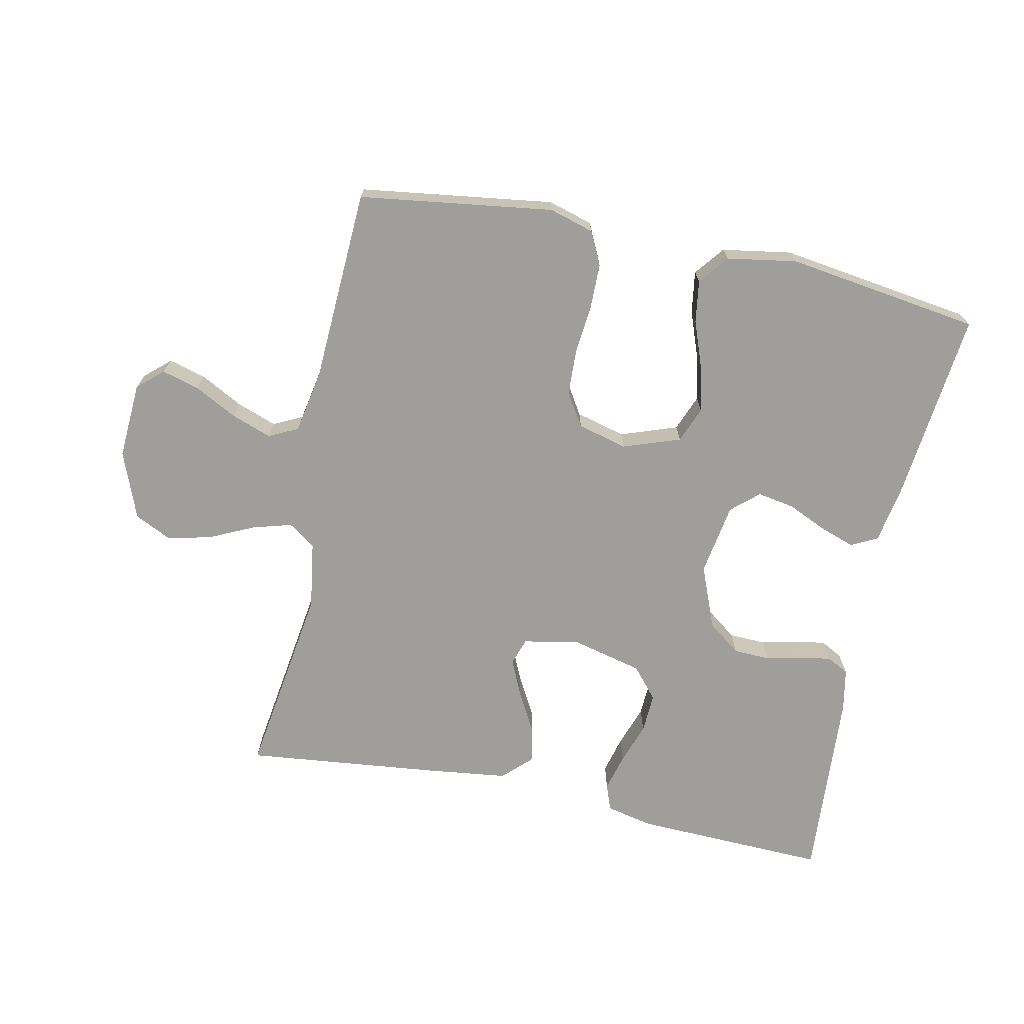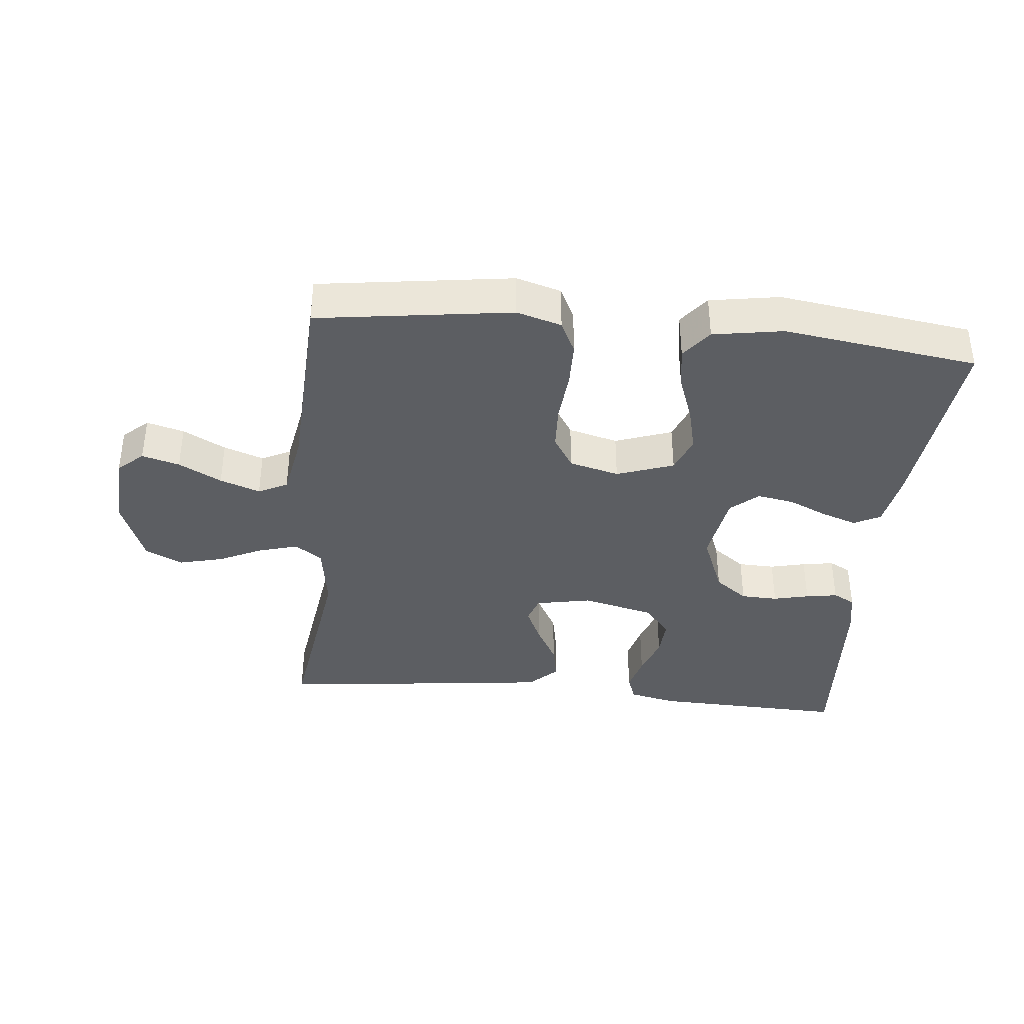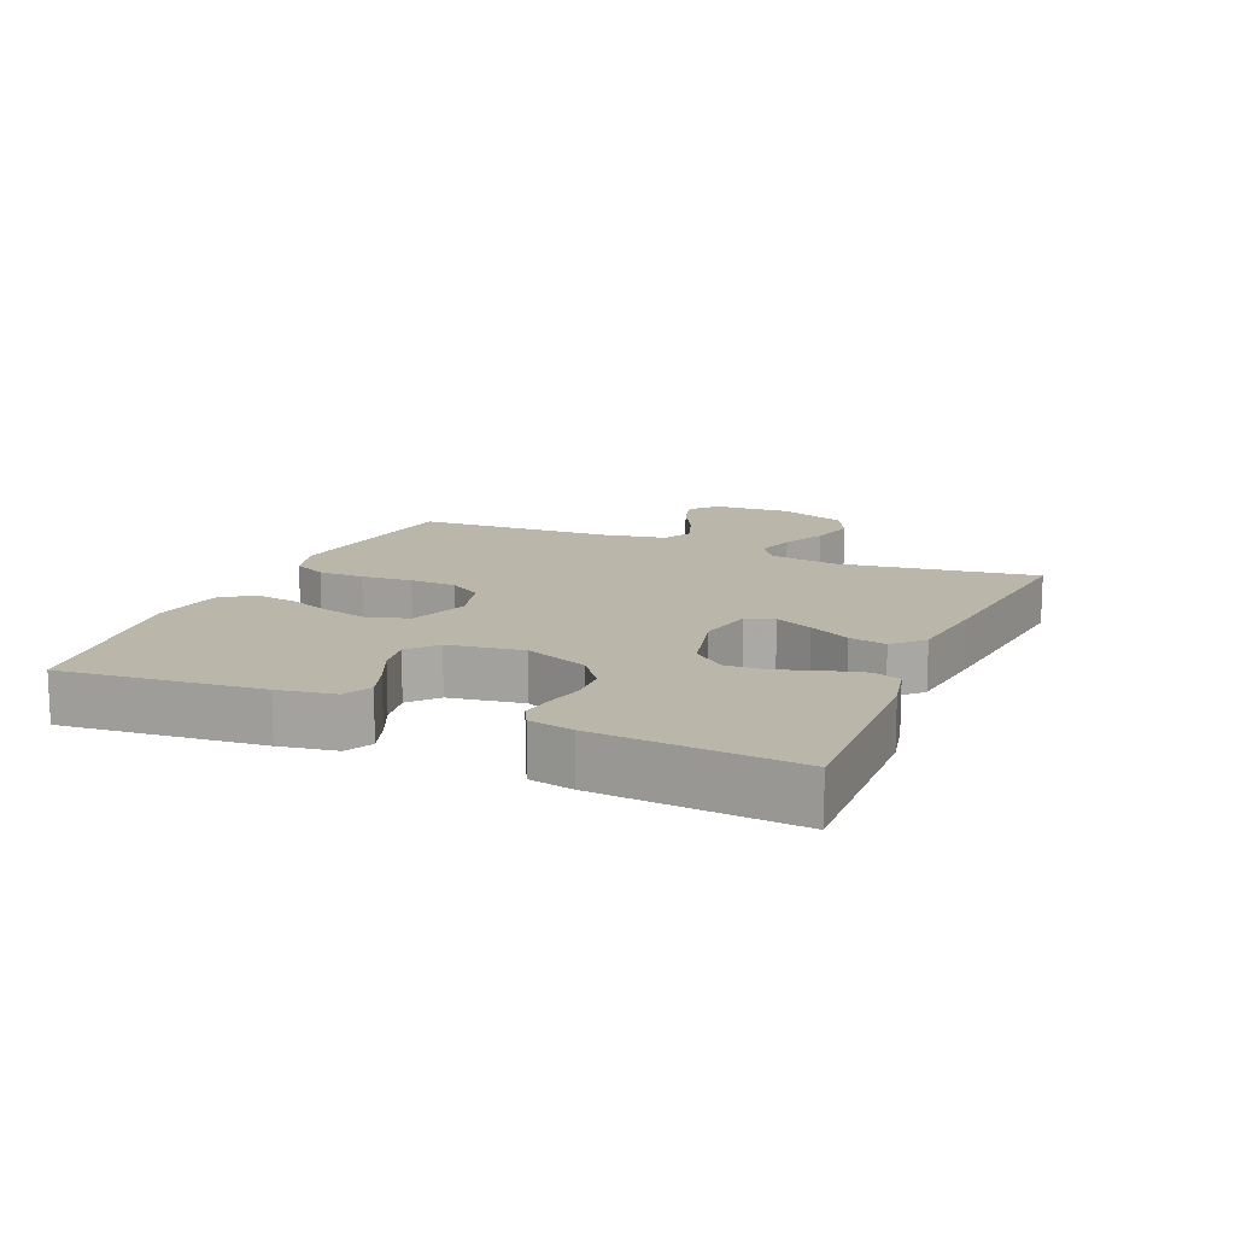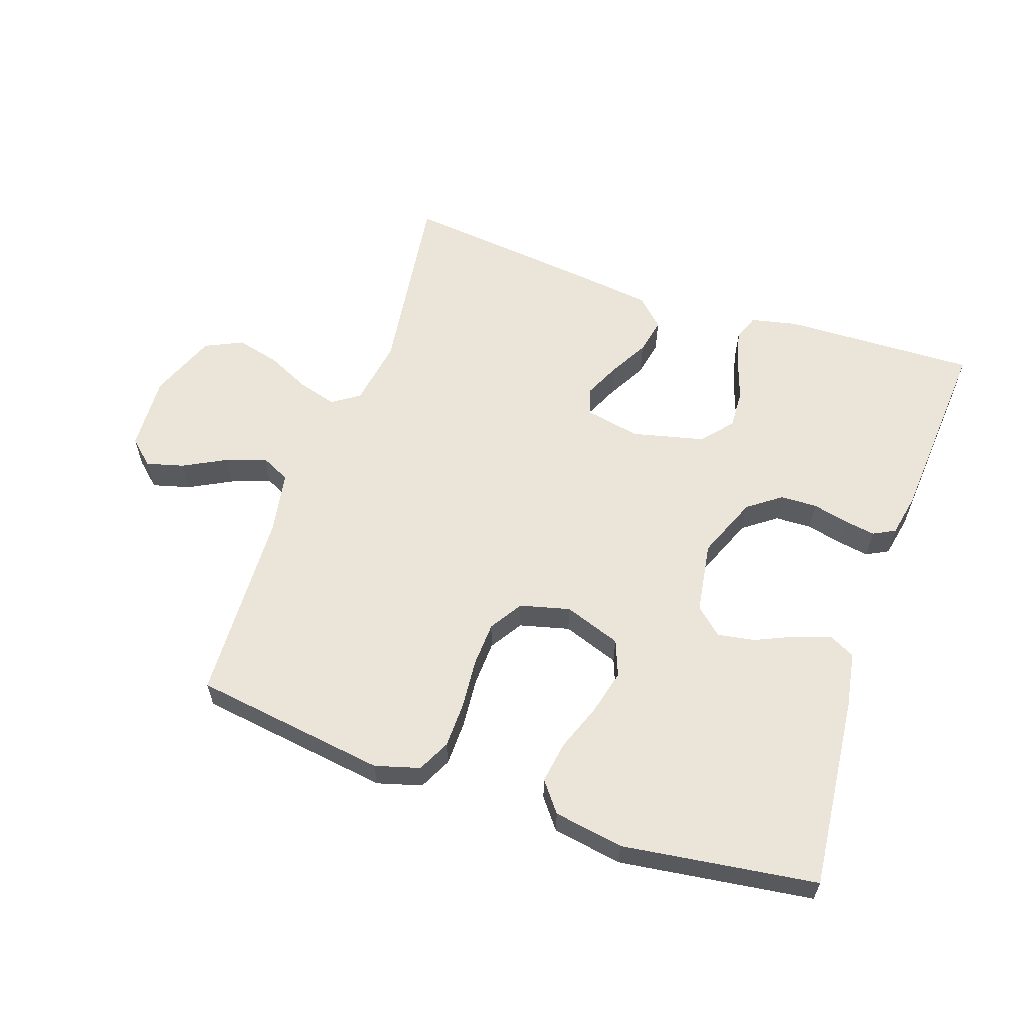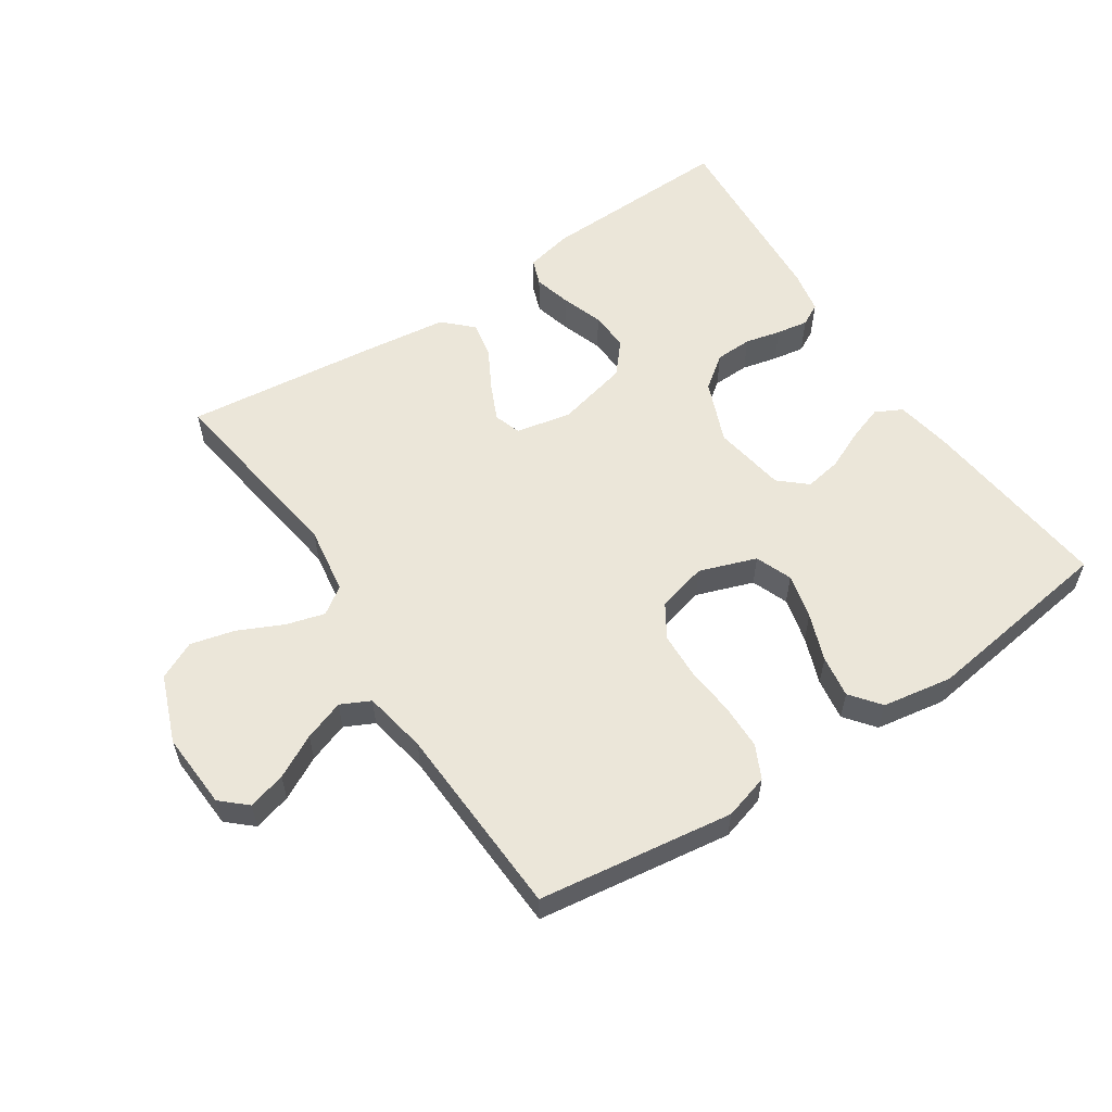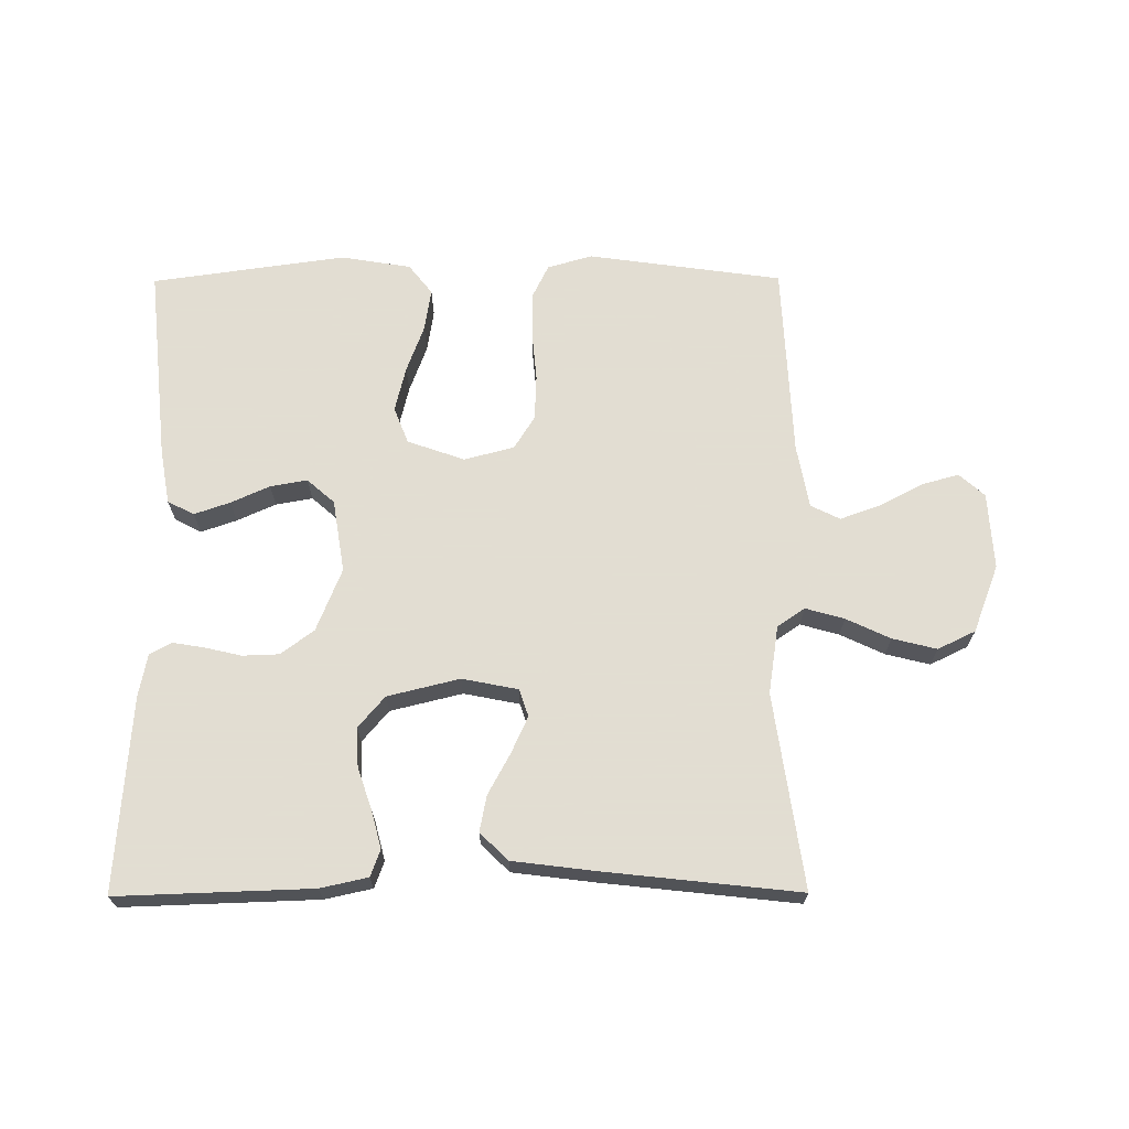
<metadata>
{"format":"obj","ext":"obj","renderer":"f3d","projection":"perspective","resolution":1024,"background":"white","views":[{"elev":-70.8,"azim":168.1,"up":"+Y"},{"elev":-37.7,"azim":174.3,"up":"+Y"},{"elev":13.8,"azim":-66.7,"up":"+Y"},{"elev":59.4,"azim":-160.9,"up":"+Y"},{"elev":57.2,"azim":146.5,"up":"+Y"},{"elev":68.1,"azim":-0.3,"up":"+Y"}]}
</metadata>
<code>
v 0.5 0.07 -0.5
v 0.2 0.07 -0.542
v 0.131 0.07 -0.522
v 0.106 0.07 -0.471
v 0.105 0.07 -0.401
v 0.112 0.07 -0.324
v 0.109 0.07 -0.254
v 0.077 0.07 -0.203
v 0 0.07 -0.183
v -0.088 0.07 -0.214
v -0.11 0.07 -0.27
v -0.093 0.07 -0.34
v -0.066 0.07 -0.413
v -0.056 0.07 -0.478
v -0.092 0.07 -0.524
v -0.2 0.07 -0.542
v -0.5 0.07 -0.5
v -0.469 0.07 -0.2
v -0.454 0.07 -0.114
v -0.413 0.07 -0.093
v -0.358 0.07 -0.112
v -0.298 0.07 -0.139
v -0.241 0.07 -0.149
v -0.199 0.07 -0.112
v -0.181 0.07 0
v -0.22 0.07 0.097
v -0.271 0.07 0.135
v -0.328 0.07 0.137
v -0.383 0.07 0.124
v -0.432 0.07 0.116
v -0.466 0.07 0.134
v -0.479 0.07 0.2
v -0.5 0.07 0.5
v -0.2 0.07 0.49
v -0.127 0.07 0.474
v -0.112 0.07 0.433
v -0.127 0.07 0.375
v -0.149 0.07 0.311
v -0.152 0.07 0.25
v -0.111 0.07 0.202
v 0 0.07 0.175
v 0.086 0.07 0.192
v 0.1 0.07 0.234
v 0.074 0.07 0.291
v 0.04 0.07 0.353
v 0.029 0.07 0.409
v 0.072 0.07 0.451
v 0.2 0.07 0.467
v 0.5 0.07 0.5
v 0.457 0.07 0.2
v 0.473 0.07 0.095
v 0.515 0.07 0.066
v 0.575 0.07 0.083
v 0.643 0.07 0.115
v 0.711 0.07 0.132
v 0.769 0.07 0.104
v 0.809 0.07 0
v 0.802 0.07 -0.118
v 0.763 0.07 -0.153
v 0.705 0.07 -0.137
v 0.639 0.07 -0.102
v 0.577 0.07 -0.08
v 0.532 0.07 -0.102
v 0.514 0.07 -0.2
v 0.5 0 -0.5
v 0.2 0 -0.542
v 0.131 0 -0.522
v 0.106 0 -0.471
v 0.105 0 -0.401
v 0.112 0 -0.324
v 0.109 0 -0.254
v 0.077 0 -0.203
v 0 0 -0.183
v -0.088 0 -0.214
v -0.11 0 -0.27
v -0.093 0 -0.34
v -0.066 0 -0.413
v -0.056 0 -0.478
v -0.092 0 -0.524
v -0.2 0 -0.542
v -0.5 0 -0.5
v -0.469 0 -0.2
v -0.454 0 -0.114
v -0.413 0 -0.093
v -0.358 0 -0.112
v -0.298 0 -0.139
v -0.241 0 -0.149
v -0.199 0 -0.112
v -0.181 0 0
v -0.22 0 0.097
v -0.271 0 0.135
v -0.328 0 0.137
v -0.383 0 0.124
v -0.432 0 0.116
v -0.466 0 0.134
v -0.479 0 0.2
v -0.5 0 0.5
v -0.2 0 0.49
v -0.127 0 0.474
v -0.112 0 0.433
v -0.127 0 0.375
v -0.149 0 0.311
v -0.152 0 0.25
v -0.111 0 0.202
v 0 0 0.175
v 0.086 0 0.192
v 0.1 0 0.234
v 0.074 0 0.291
v 0.04 0 0.353
v 0.029 0 0.409
v 0.072 0 0.451
v 0.2 0 0.467
v 0.5 0 0.5
v 0.457 0 0.2
v 0.473 0 0.095
v 0.515 0 0.066
v 0.575 0 0.083
v 0.643 0 0.115
v 0.711 0 0.132
v 0.769 0 0.104
v 0.809 0 0
v 0.802 0 -0.118
v 0.763 0 -0.153
v 0.705 0 -0.137
v 0.639 0 -0.102
v 0.577 0 -0.08
v 0.532 0 -0.102
v 0.514 0 -0.2
f 58 59 60 61
f 58 61 62
f 57 58 62
f 56 57 62
f 53 54 55 56
f 52 53 56 62
f 51 52 62 63
f 47 48 49 50
f 47 50 51
f 44 45 46 47
f 43 44 47 51
f 42 43 51 63
f 35 36 37 38
f 33 34 35 38
f 33 38 39
f 32 33 39 40
f 28 29 30 31
f 28 31 32 40
f 19 20 21 22
f 19 22 23
f 18 19 23
f 17 18 23
f 16 17 23 24
f 12 13 14 15
f 11 12 15 16
f 3 4 5 6
f 3 6 7
f 64 1 2 3
f 64 3 7
f 41 42 63 64
f 41 64 7 8
f 27 28 40 41
f 26 27 41
f 25 26 41 8
f 11 16 24 25
f 10 11 25
f 9 10 25
f 8 9 25
f 125 124 123 122
f 126 125 122
f 126 122 121
f 126 121 120
f 120 119 118 117
f 126 120 117 116
f 127 126 116 115
f 114 113 112 111
f 115 114 111
f 111 110 109 108
f 115 111 108 107
f 127 115 107 106
f 102 101 100 99
f 102 99 98 97
f 103 102 97
f 104 103 97 96
f 95 94 93 92
f 104 96 95 92
f 86 85 84 83
f 87 86 83
f 87 83 82
f 87 82 81
f 88 87 81 80
f 79 78 77 76
f 80 79 76 75
f 70 69 68 67
f 71 70 67
f 67 66 65 128
f 71 67 128
f 128 127 106 105
f 72 71 128 105
f 105 104 92 91
f 105 91 90
f 72 105 90 89
f 89 88 80 75
f 89 75 74
f 89 74 73
f 89 73 72
f 1 65 66 2
f 2 66 67 3
f 3 67 68 4
f 4 68 69 5
f 5 69 70 6
f 6 70 71 7
f 7 71 72 8
f 8 72 73 9
f 9 73 74 10
f 10 74 75 11
f 11 75 76 12
f 12 76 77 13
f 13 77 78 14
f 14 78 79 15
f 15 79 80 16
f 16 80 81 17
f 17 81 82 18
f 18 82 83 19
f 19 83 84 20
f 20 84 85 21
f 21 85 86 22
f 22 86 87 23
f 23 87 88 24
f 24 88 89 25
f 25 89 90 26
f 26 90 91 27
f 27 91 92 28
f 28 92 93 29
f 29 93 94 30
f 30 94 95 31
f 31 95 96 32
f 32 96 97 33
f 33 97 98 34
f 34 98 99 35
f 35 99 100 36
f 36 100 101 37
f 37 101 102 38
f 38 102 103 39
f 39 103 104 40
f 40 104 105 41
f 41 105 106 42
f 42 106 107 43
f 43 107 108 44
f 44 108 109 45
f 45 109 110 46
f 46 110 111 47
f 47 111 112 48
f 48 112 113 49
f 49 113 114 50
f 50 114 115 51
f 51 115 116 52
f 52 116 117 53
f 53 117 118 54
f 54 118 119 55
f 55 119 120 56
f 56 120 121 57
f 57 121 122 58
f 58 122 123 59
f 59 123 124 60
f 60 124 125 61
f 61 125 126 62
f 62 126 127 63
f 63 127 128 64
f 64 128 65 1

</code>
